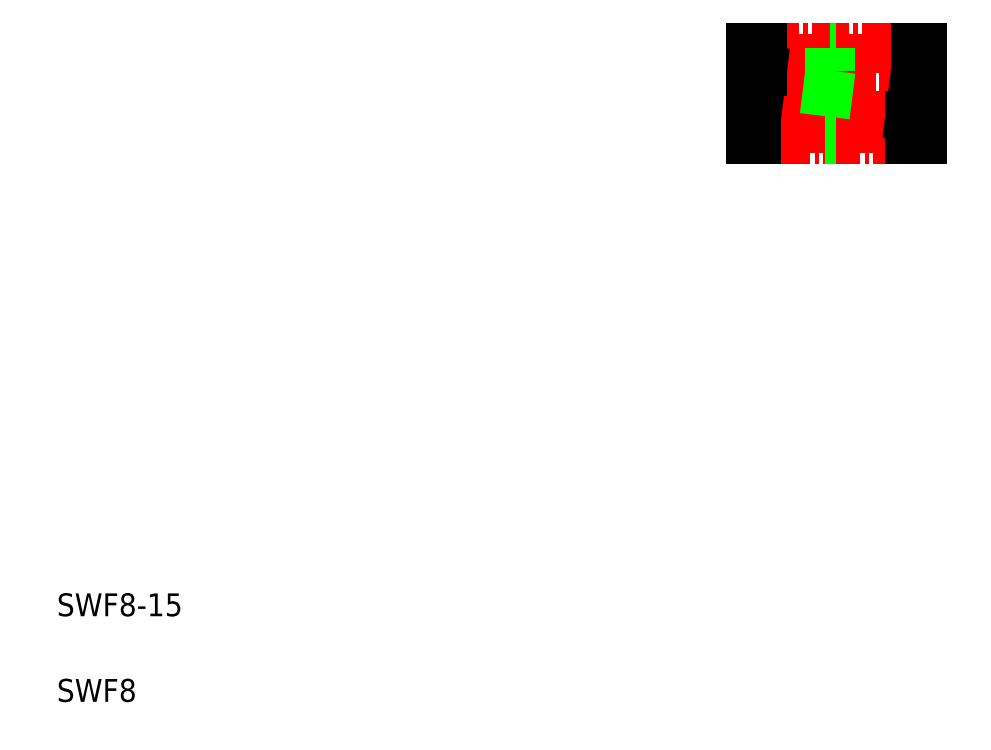
<metadata>
{"format":"dxf","ext":"dxf","renderer":"ezdxf+matplotlib","layout":"modelspace","background":"white","min_lineweight":24,"dpi":150}
</metadata>
<code>
0
SECTION
2
ENTITIES
0
TEXT
8
0
10
5
20
12.5
30
0
40
2
1
SWF8-15
0
TEXT
8
0
10
5
20
5
30
0
40
2
1
SWF8
0
LINE
8
0
10
73.28
20
54.31
30
0
11
73.28
21
62.31
31
0
0
LINE
8
0
10
72.28
20
54.31
30
0
11
72.28
21
56.31
31
0
0
LINE
8
0
10
79.78
20
54.31
30
0
11
79.78
21
56.31
31
0
0
LINE
8
0
10
80.78
20
54.31
30
0
11
80.78
21
62.31
31
0
0
LINE
8
0
10
66.28
20
56.31
30
0
11
66.28
21
54.31
31
0
0
LINE
8
0
10
65.78
20
62.31
30
0
11
65.78
21
54.31
31
0
0
LINE
8
CENTER
10
64.78
20
55.31
30
0
11
81.78
21
55.31
31
0
0
LINE
8
CENTER
10
79.78
20
54.31
30
0
11
66.28
21
54.31
31
0
0
LINE
8
0
10
65.78
20
54.31
30
0
11
66.28
21
54.31
31
0
0
LINE
8
0
10
80.78
20
54.31
30
0
11
79.78
21
54.31
31
0
0
LINE
8
0
10
73.28
20
54.31
30
0
11
72.28
21
54.31
31
0
0
LINE
8
CENTER
10
64.78
20
58.31
30
0
11
81.78
21
58.31
31
0
0
LINE
8
CENTER
10
64.78
20
61.31
30
0
11
81.78
21
61.31
31
0
0
LINE
8
CENTER
10
66.78
20
62.31
30
0
11
80.28
21
62.31
31
0
0
LINE
8
CENTER
10
80.28
20
60.31
30
0
11
66.78
21
60.31
31
0
0
LINE
8
CENTER
10
66.28
20
56.31
30
0
11
79.78
21
56.31
31
0
0
LINE
8
0
10
66.78
20
62.31
30
0
11
66.78
21
60.31
31
0
0
LINE
8
0
10
65.78
20
60.31
30
0
11
66.78
21
60.31
31
0
0
LINE
8
0
10
65.78
20
56.31
30
0
11
66.28
21
56.31
31
0
0
LINE
8
0
10
65.78
20
60.31
30
0
11
65.78
21
60.31
31
0
0
LINE
8
0
10
65.78
20
58.31
30
0
11
65.78
21
58.31
31
0
0
LINE
8
0
10
66.78
20
60.31
30
0
11
66.28
21
56.31
31
0
0
LINE
8
0
10
65.78
20
62.31
30
0
11
66.78
21
62.31
31
0
0
LINE
8
0
10
80.78
20
60.31
30
0
11
80.28
21
60.31
31
0
0
LINE
8
0
10
80.78
20
56.31
30
0
11
79.78
21
56.31
31
0
0
LINE
8
0
10
80.78
20
62.31
30
0
11
80.28
21
62.31
31
0
0
LINE
8
0
10
72.78
20
60.31
30
0
11
72.78
21
62.31
31
0
0
LINE
8
0
10
72.28
20
56.31
30
0
11
72.78
21
60.31
31
0
0
LINE
8
0
10
73.28
20
56.31
30
0
11
72.28
21
56.31
31
0
0
LINE
8
0
10
73.28
20
60.31
30
0
11
72.78
21
60.31
31
0
0
LINE
8
0
10
73.28
20
62.31
30
0
11
72.78
21
62.31
31
0
0
LINE
8
0
10
80.28
20
60.31
30
0
11
80.28
21
62.31
31
0
0
LINE
8
0
10
79.78
20
56.31
30
0
11
80.28
21
60.31
31
0
0
ENDSEC
0
EOF

</code>
